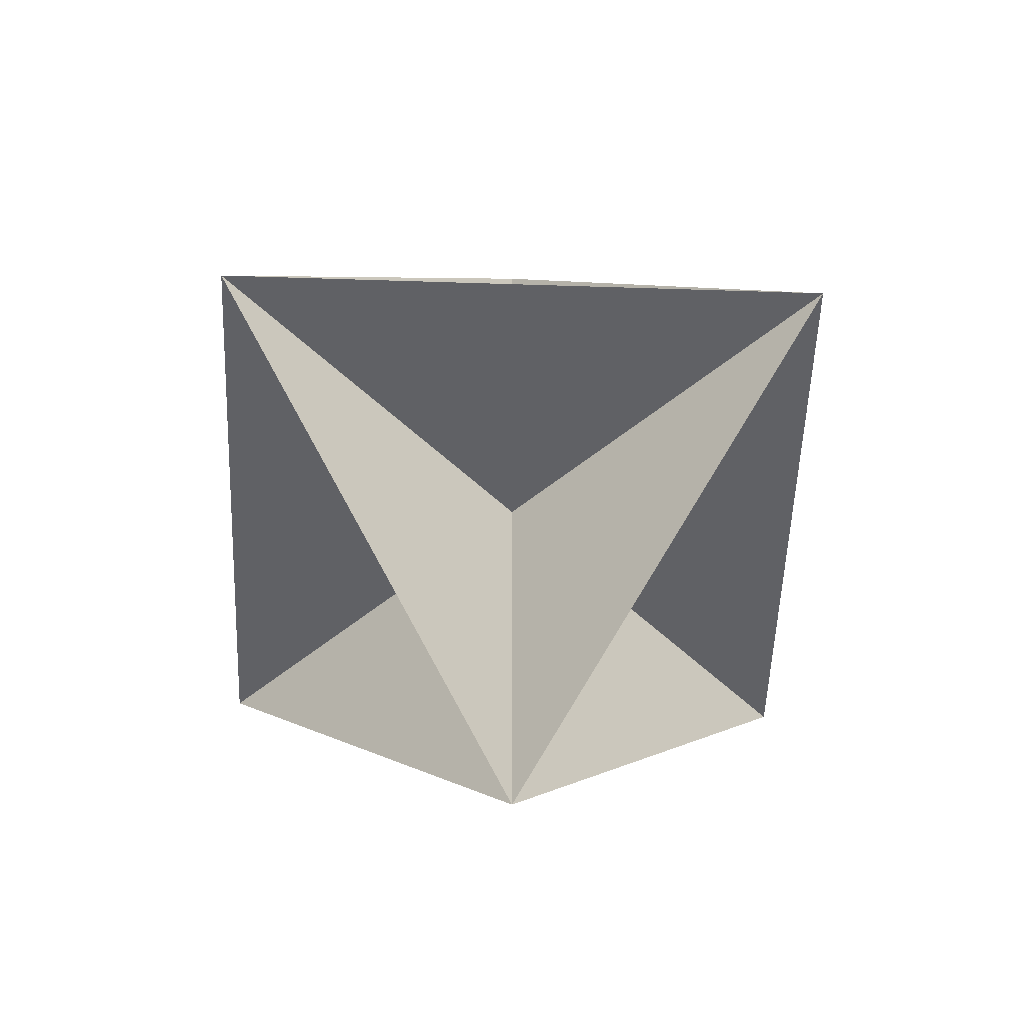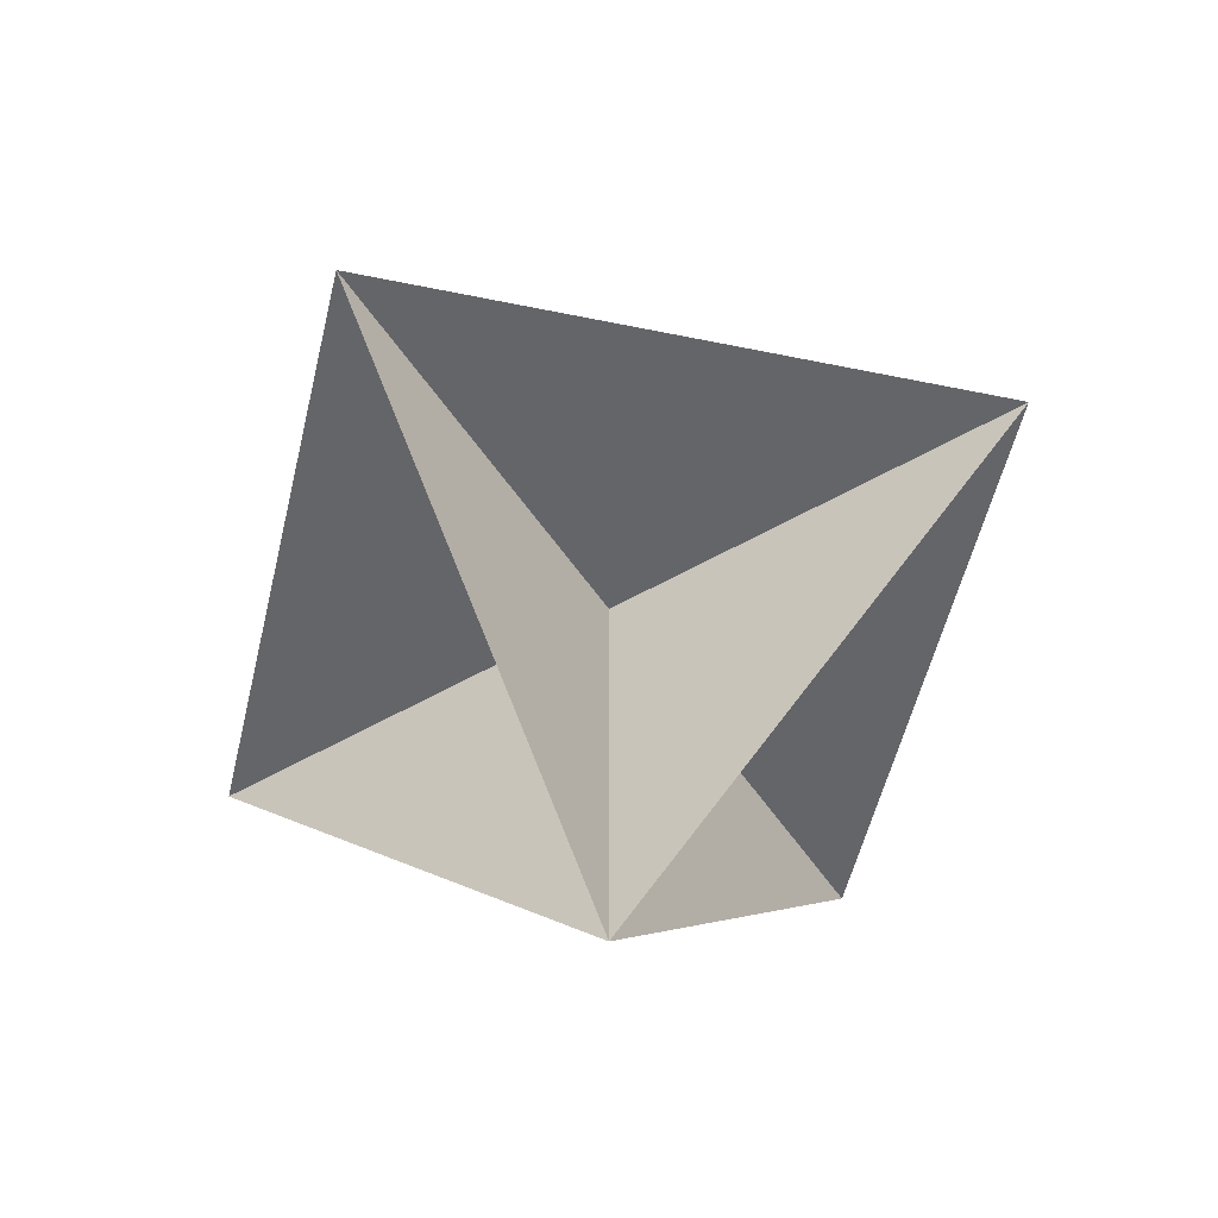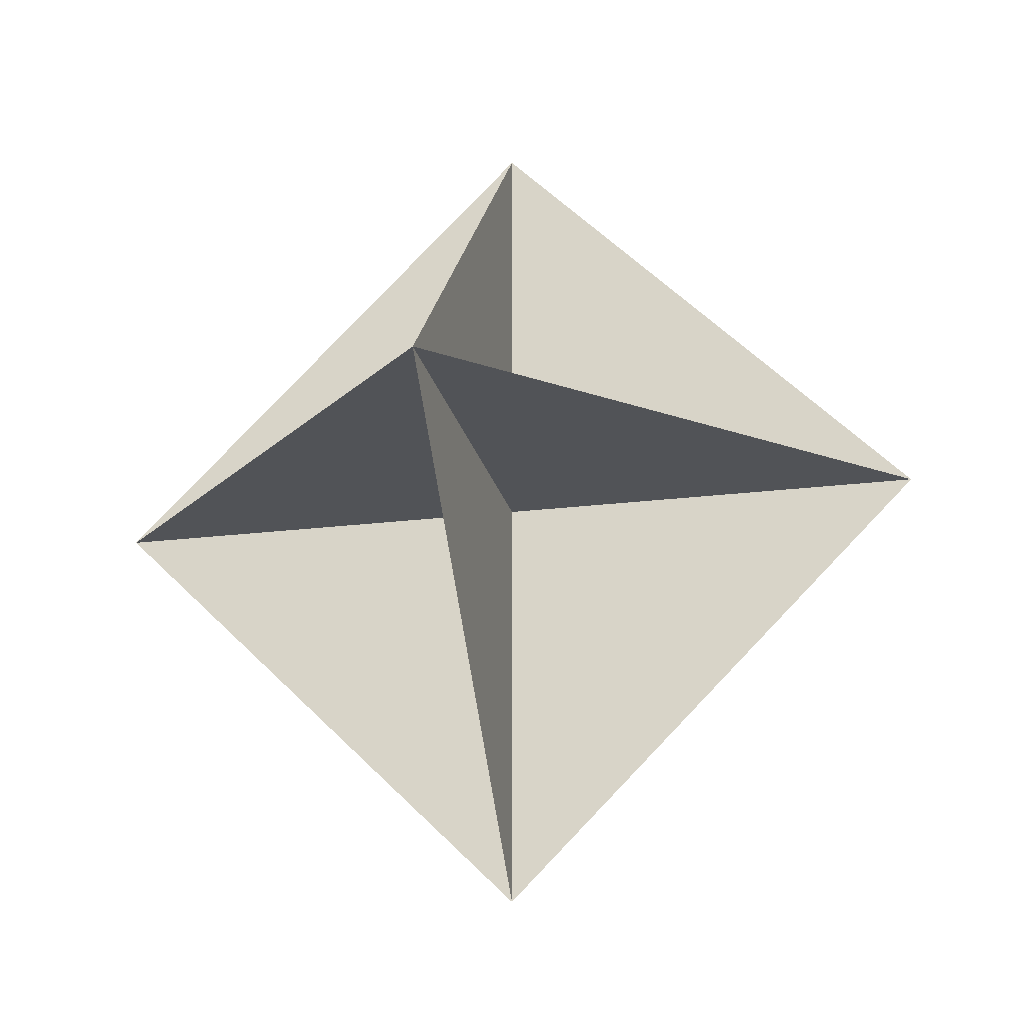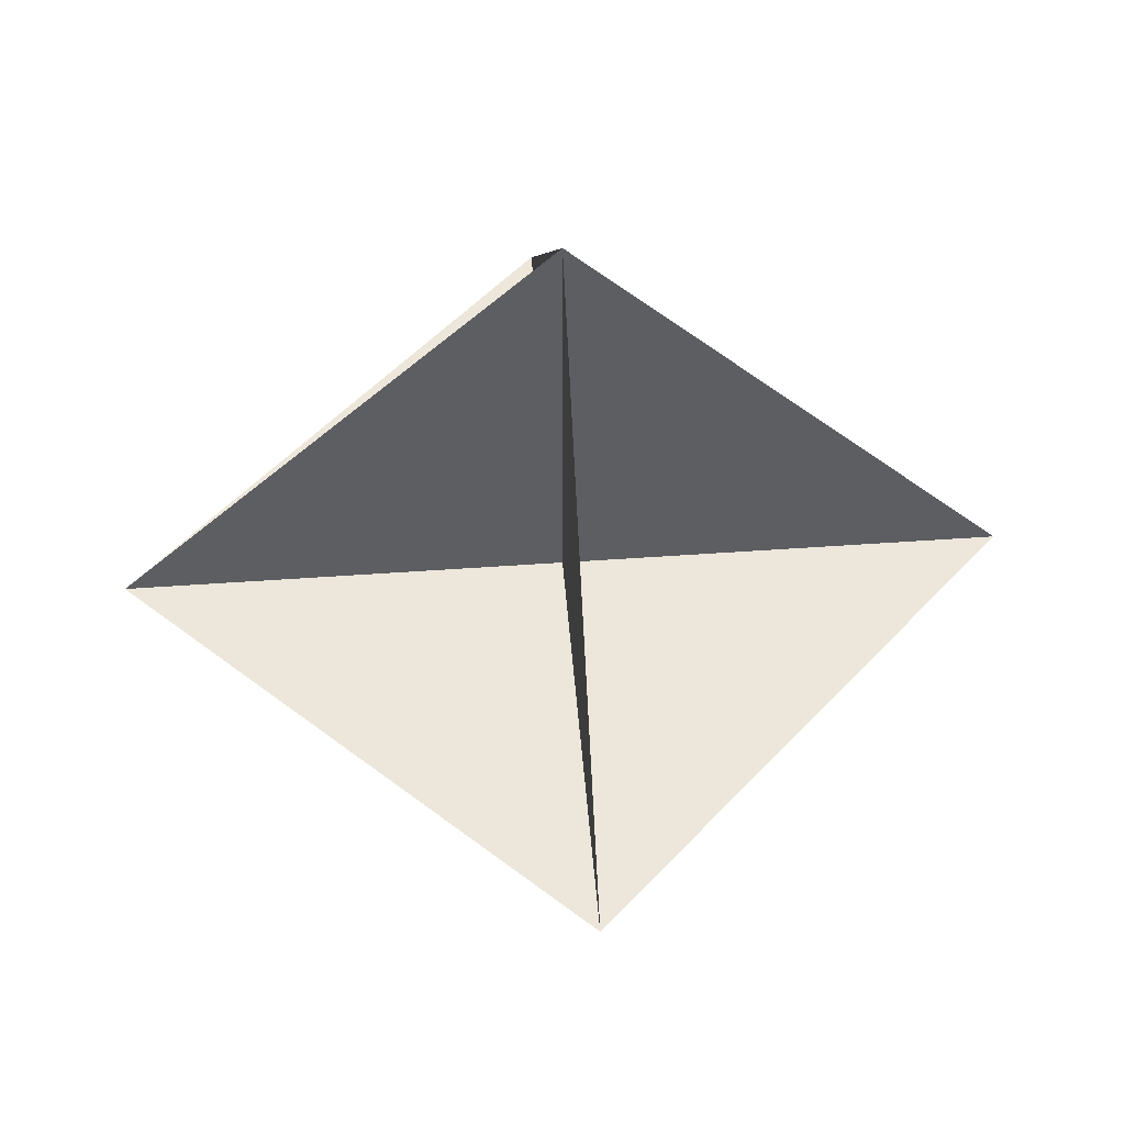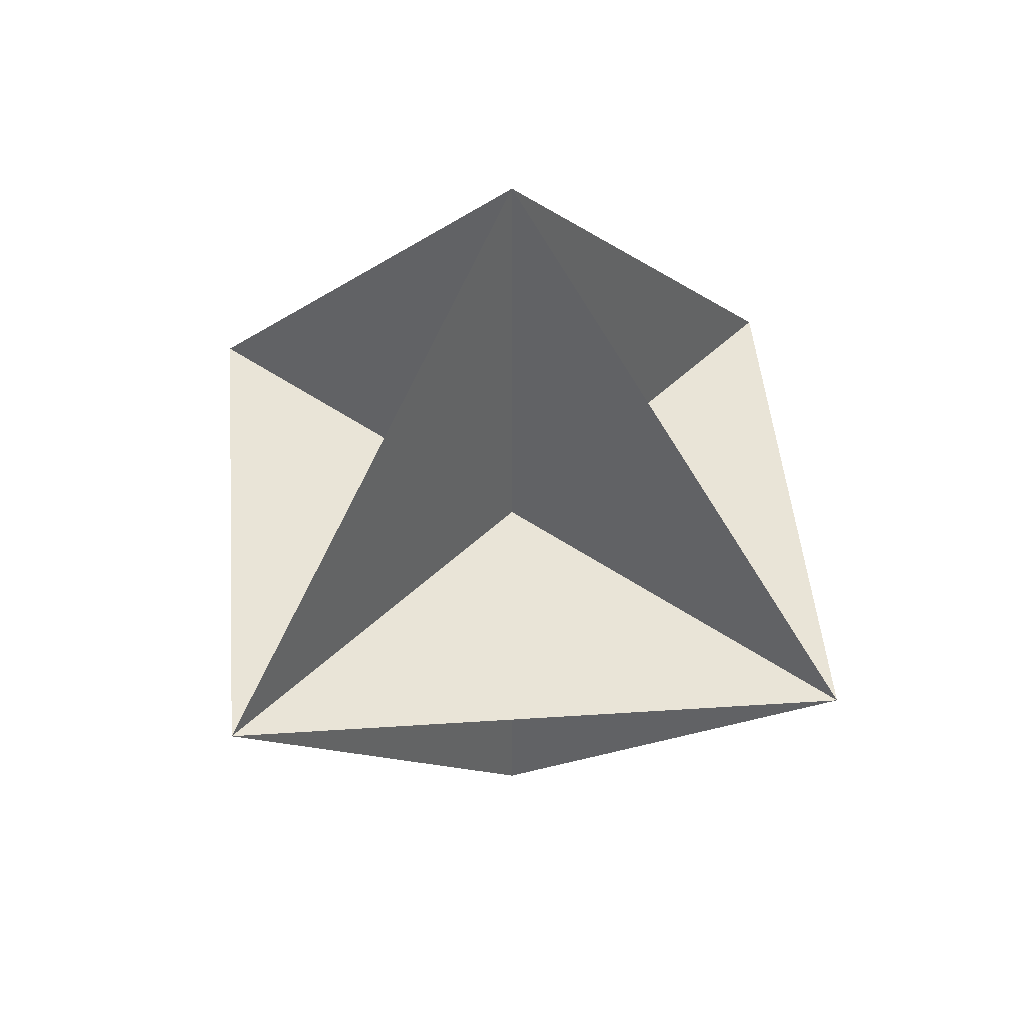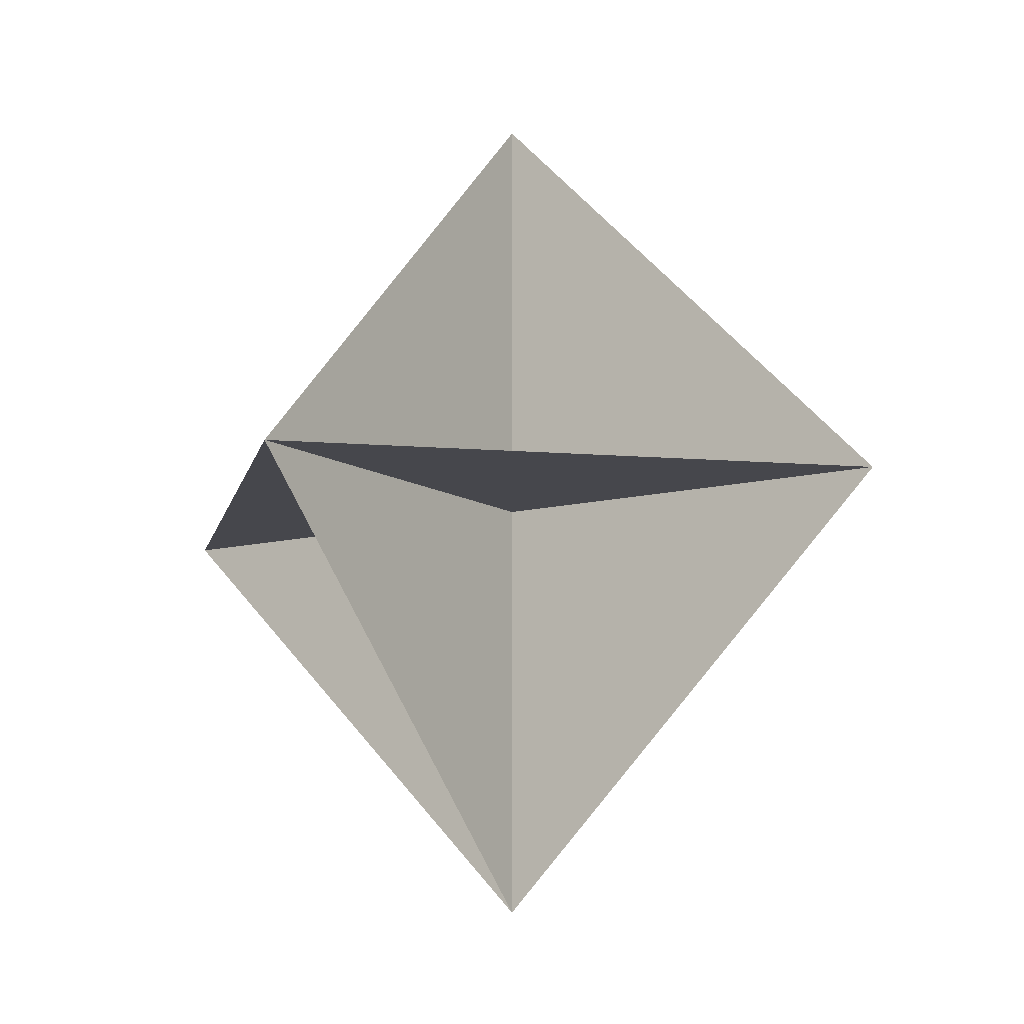
<metadata>
{"format":"obj","ext":"obj","renderer":"f3d","projection":"perspective","resolution":1024,"background":"white","views":[{"elev":-49.1,"azim":-137.1,"up":"+Z"},{"elev":-51.5,"azim":-147.8,"up":"+Z"},{"elev":-21.7,"azim":102.5,"up":"+Z"},{"elev":50.3,"azim":-94.5,"up":"+Y"},{"elev":42.9,"azim":-139.6,"up":"+Y"},{"elev":-11.0,"azim":-146.8,"up":"+Y"}]}
</metadata>
<code>
o Plane_Plane.006
v 0 0 -1
v -1 0 0
v 0 0 1
v 1 0 0
v 0 0 0
v 0 1 -0
v -1 0 0
v 0 -1 0
v 1 0 0
v 0 0 0
v -0 1 -0
v -0 0 1
v 0 -1 0
v 0 0 -1
v 0 0 0
f 2 3 5
f 4 5 3
f 5 4 1
f 5 1 2
f 7 8 10
f 9 10 8
f 10 9 6
f 10 6 7
f 12 13 15
f 14 15 13
f 15 14 11
f 15 11 12

</code>
